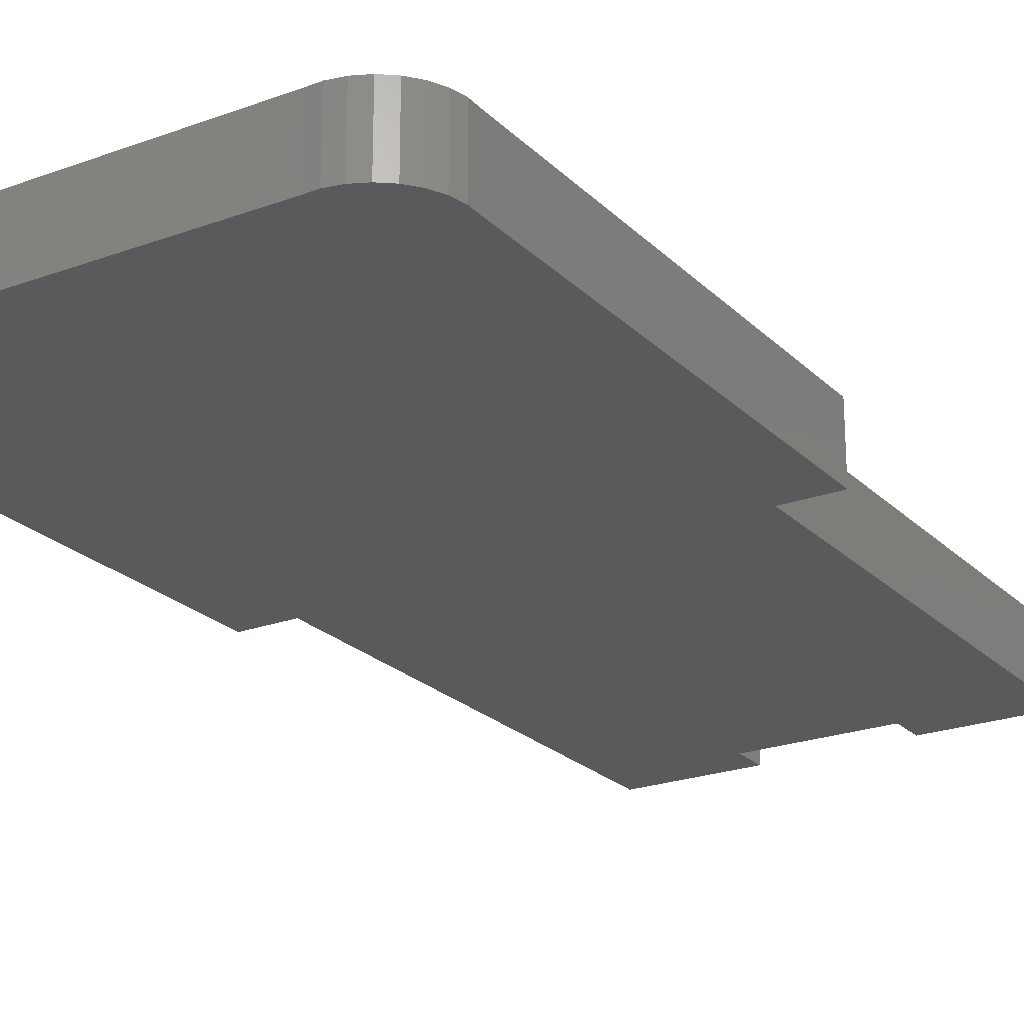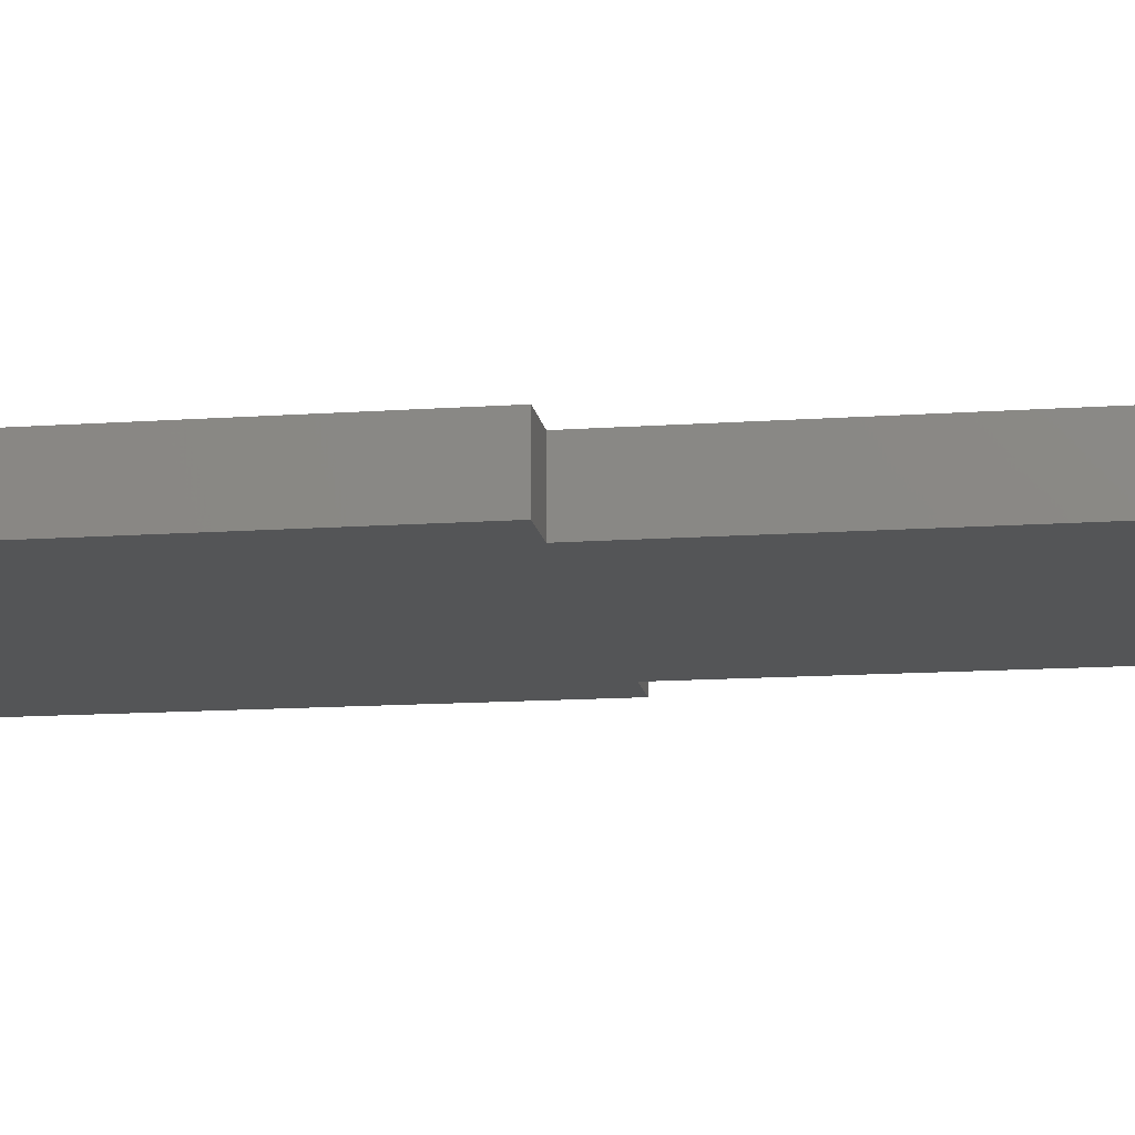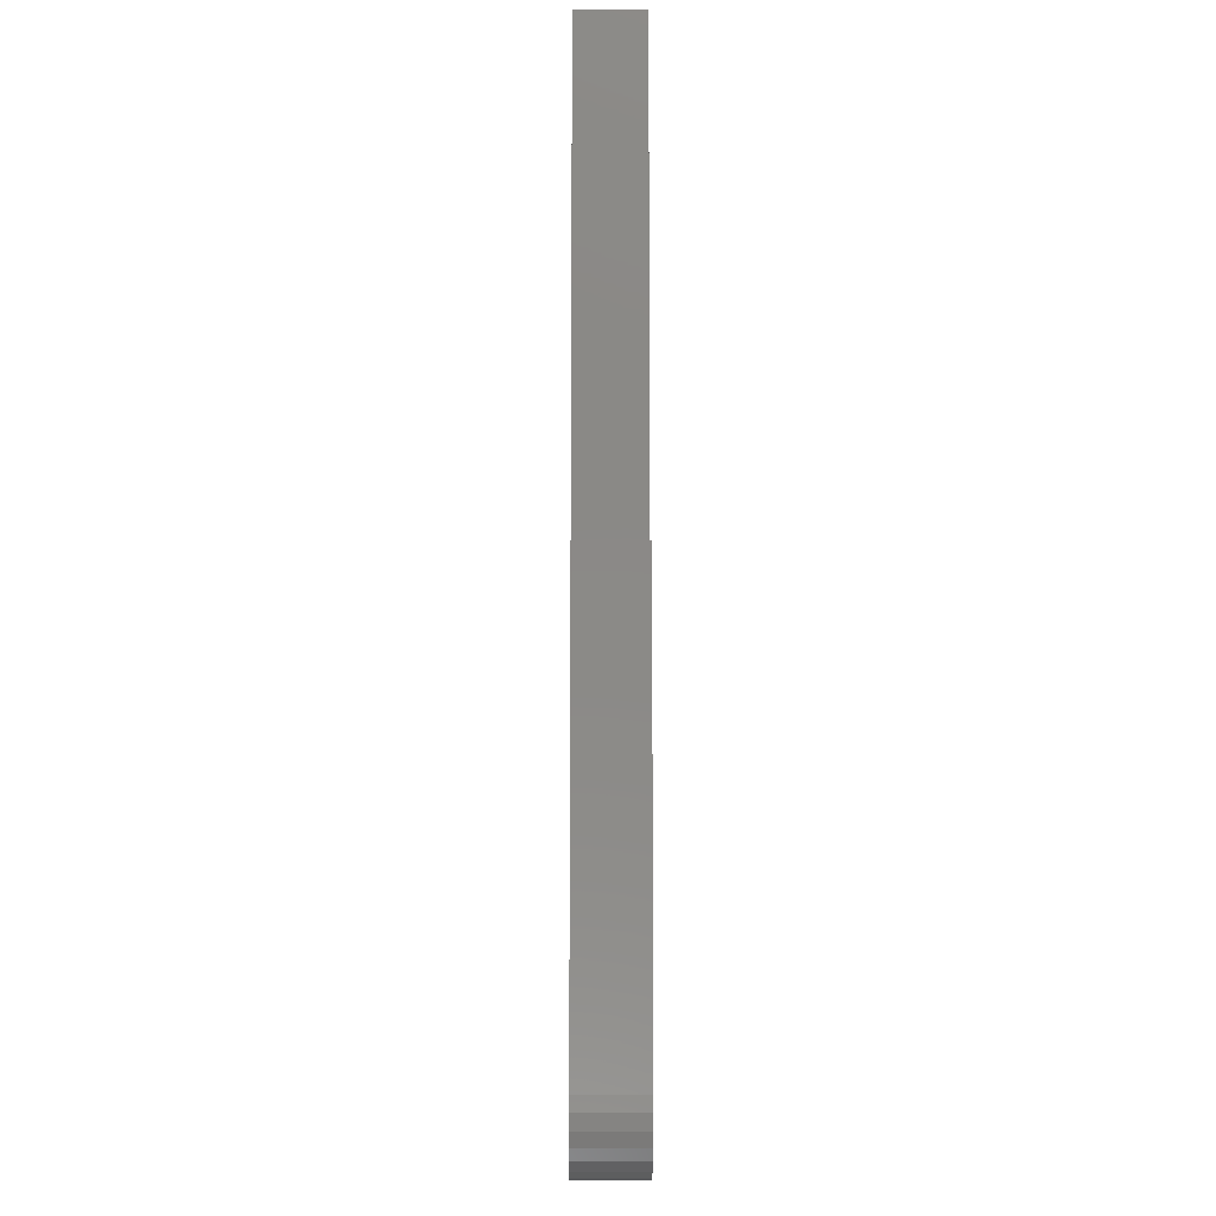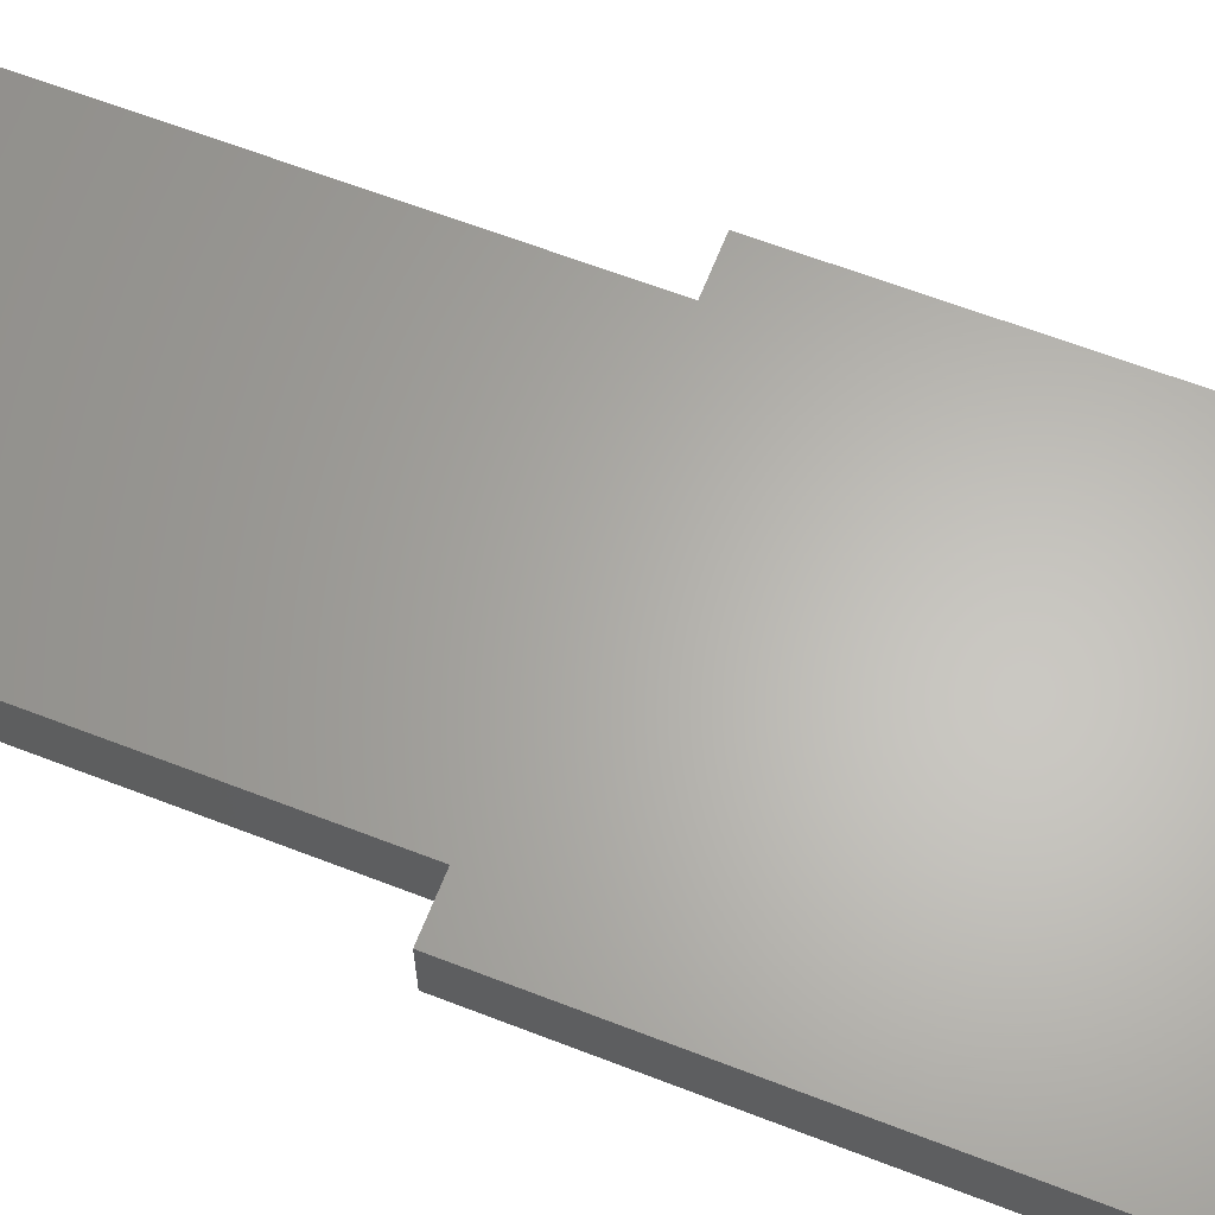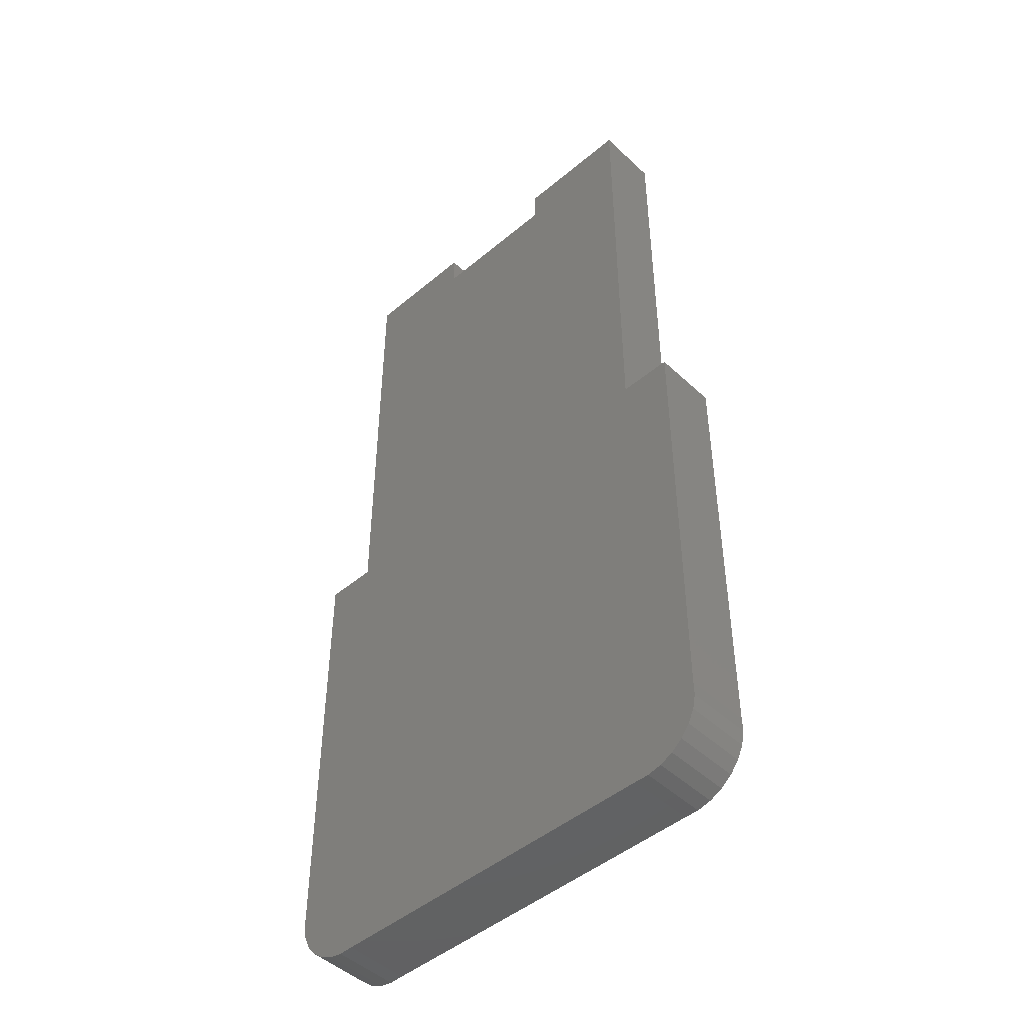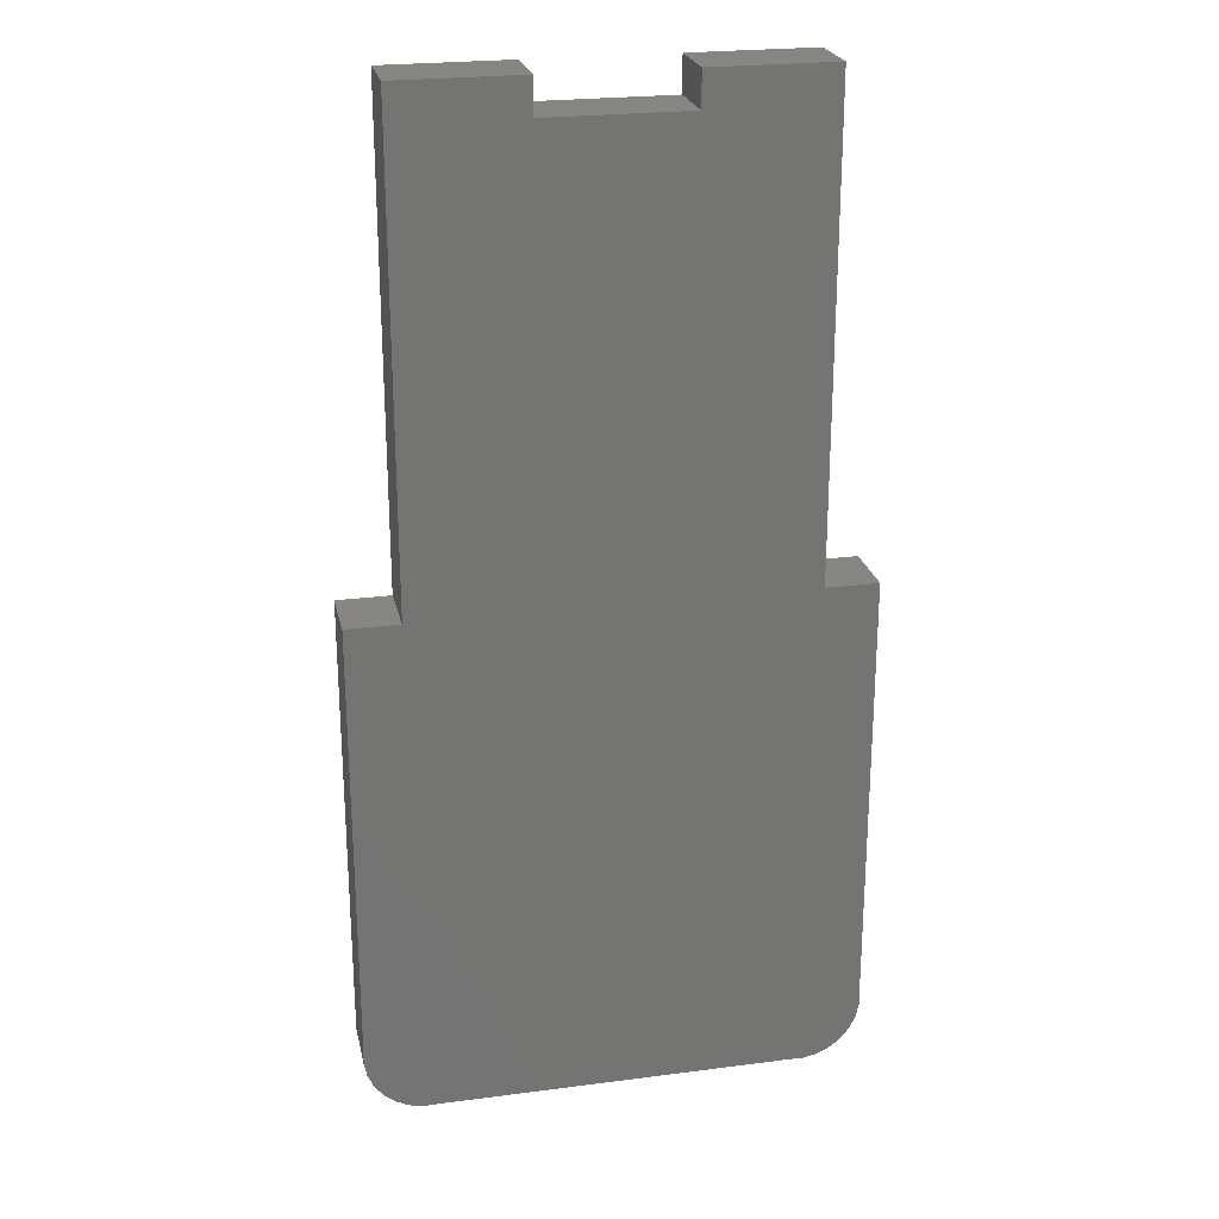
<metadata>
{"format":"stl","ext":"stl","renderer":"f3d","projection":"perspective","resolution":1024,"background":"white","views":[{"elev":-22.9,"azim":32.2,"up":"+Z"},{"elev":-13.7,"azim":98.8,"up":"+Z"},{"elev":-8.7,"azim":89.4,"up":"+Y"},{"elev":64.0,"azim":-68.7,"up":"+Z"},{"elev":-47.0,"azim":-136.5,"up":"+Y"},{"elev":23.8,"azim":-12.2,"up":"+Y"}]}
</metadata>
<code>
# stl→obj: 84 verts, 164 faces
v -0.01888 0.0269 -0.01587
v -0.01852 0.04074 0.03175
v -0.01852 0.04074 -0.01587
v -0.01888 0.0269 0.03175
v -0.01605 0.01335 -0.01587
v -0.01605 0.01335 0.03175
v -0.01018 0.0008043 -0.01587
v -0.01018 0.0008043 0.03175
v -0.001587 -0.01005 -0.01587
v -0.001587 -0.01005 0.03175
v 0.00927 -0.01865 -0.01587
v 0.00927 -0.01865 0.03175
v 0.02181 -0.02451 -0.01587
v 0.02181 -0.02451 0.03175
v 0.03536 -0.02734 -0.01587
v 0.03536 -0.02734 0.03175
v 0.04921 -0.02698 -0.01587
v 0.04921 -0.02698 0.03175
v -0.01852 0.464 0.03175
v -0.01852 0.464 -0.01587
v 0.3878 -0.02698 -0.01587
v 0.3878 -0.02698 0.03175
v -0.01852 0.04074 -0.03175
v -0.01888 0.0269 -0.03175
v -0.01605 0.01335 -0.03175
v -0.01018 0.0008043 -0.03175
v -0.001587 -0.01005 -0.03175
v 0.00927 -0.01865 -0.03175
v 0.02181 -0.02451 -0.03175
v 0.03536 -0.02734 -0.03175
v 0.04921 -0.02698 -0.03175
v 0.4278 -0.01865 0.03175
v 0.4017 -0.02734 0.03175
v 0.4152 -0.02451 0.03175
v 0.4472 0.0008043 0.03175
v 0.4386 -0.01005 0.03175
v 0.4559 0.0269 0.03175
v 0.4531 0.01335 0.03175
v 0.4556 0.04074 0.03175
v 0.03228 0.464 0.03175
v 0.4048 0.464 0.03175
v 0.4556 0.464 0.03175
v 0.1508 0.8873 0.03175
v 0.03228 0.9212 0.03175
v 0.1508 0.9212 0.03175
v 0.2862 0.8873 0.03175
v 0.4048 0.9212 0.03175
v 0.2862 0.9212 0.03175
v 0.03228 0.464 -0.01587
v -0.01852 0.464 -0.03175
v 0.4017 -0.02734 -0.01587
v 0.4152 -0.02451 -0.01587
v 0.4278 -0.01865 -0.01587
v 0.4386 -0.01005 -0.01587
v 0.4472 0.0008043 -0.01587
v 0.4531 0.01335 -0.01587
v 0.4559 0.0269 -0.01587
v 0.4556 0.04074 -0.01587
v 0.3878 -0.02698 -0.03175
v 0.4278 -0.01865 -0.03175
v 0.4152 -0.02451 -0.03175
v 0.4017 -0.02734 -0.03175
v 0.4472 0.0008043 -0.03175
v 0.4386 -0.01005 -0.03175
v 0.4559 0.0269 -0.03175
v 0.4531 0.01335 -0.03175
v 0.4556 0.04074 -0.03175
v 0.03228 0.464 -0.03175
v 0.4048 0.464 -0.03175
v 0.4556 0.464 -0.03175
v 0.1508 0.8873 -0.03175
v 0.03228 0.9212 -0.03175
v 0.1508 0.9212 -0.03175
v 0.2862 0.8873 -0.03175
v 0.4048 0.9212 -0.03175
v 0.2862 0.9212 -0.03175
v 0.4556 0.464 -0.01587
v 0.4048 0.464 -0.01587
v 0.4048 0.9212 -0.01587
v 0.2862 0.9212 -0.01587
v 0.2862 0.8873 -0.01587
v 0.1508 0.8873 -0.01587
v 0.1508 0.9212 -0.01587
v 0.03228 0.9212 -0.01587
f 1 2 3
f 1 4 2
f 5 6 4
f 5 4 1
f 7 8 6
f 7 6 5
f 9 10 8
f 9 8 7
f 11 12 10
f 11 10 9
f 13 14 12
f 13 12 11
f 15 16 14
f 15 14 13
f 17 18 16
f 17 16 15
f 3 19 20
f 3 2 19
f 21 18 17
f 21 22 18
f 1 3 23
f 1 23 24
f 5 24 25
f 5 1 24
f 7 25 26
f 7 5 25
f 9 26 27
f 9 7 26
f 11 27 28
f 11 9 27
f 13 28 29
f 13 11 28
f 15 29 30
f 15 13 29
f 17 30 31
f 17 15 30
f 2 4 6
f 2 6 8
f 2 8 10
f 2 10 12
f 2 12 14
f 2 14 16
f 2 16 18
f 22 2 18
f 32 33 34
f 35 22 33
f 35 32 36
f 35 33 32
f 37 35 38
f 39 2 22
f 39 22 35
f 39 35 37
f 40 19 2
f 40 2 39
f 41 40 39
f 42 41 39
f 43 44 40
f 45 44 43
f 46 40 41
f 46 43 40
f 47 48 46
f 47 46 41
f 20 40 49
f 20 19 40
f 3 20 50
f 3 50 23
f 51 22 21
f 51 33 22
f 52 34 33
f 52 33 51
f 53 32 34
f 53 34 52
f 54 36 32
f 54 32 53
f 55 35 36
f 55 36 54
f 56 38 35
f 56 35 55
f 57 37 38
f 57 38 56
f 58 39 37
f 58 37 57
f 21 17 31
f 21 31 59
f 23 25 24
f 23 26 25
f 23 27 26
f 23 28 27
f 23 29 28
f 23 30 29
f 23 31 30
f 59 31 23
f 60 61 62
f 63 62 59
f 63 64 60
f 63 60 62
f 65 66 63
f 67 59 23
f 67 63 59
f 67 65 63
f 68 23 50
f 68 67 23
f 69 67 68
f 70 67 69
f 71 68 72
f 73 71 72
f 74 69 68
f 74 68 71
f 75 74 76
f 75 69 74
f 77 39 58
f 77 42 39
f 78 42 77
f 78 41 42
f 79 41 78
f 79 47 41
f 80 47 79
f 80 48 47
f 81 48 80
f 81 46 48
f 82 46 81
f 82 43 46
f 83 43 82
f 83 45 43
f 84 45 83
f 84 44 45
f 49 44 84
f 49 40 44
f 20 49 68
f 20 68 50
f 51 21 59
f 51 59 62
f 52 62 61
f 52 51 62
f 53 61 60
f 53 52 61
f 54 60 64
f 54 53 60
f 55 64 63
f 55 54 64
f 56 63 66
f 56 55 63
f 57 66 65
f 57 56 66
f 58 65 67
f 58 57 65
f 77 58 67
f 77 67 70
f 78 77 70
f 78 70 69
f 79 78 69
f 79 69 75
f 80 79 75
f 80 75 76
f 81 80 76
f 81 76 74
f 82 81 74
f 82 74 71
f 83 82 71
f 83 71 73
f 84 83 73
f 84 73 72
f 49 84 72
f 49 72 68

</code>
